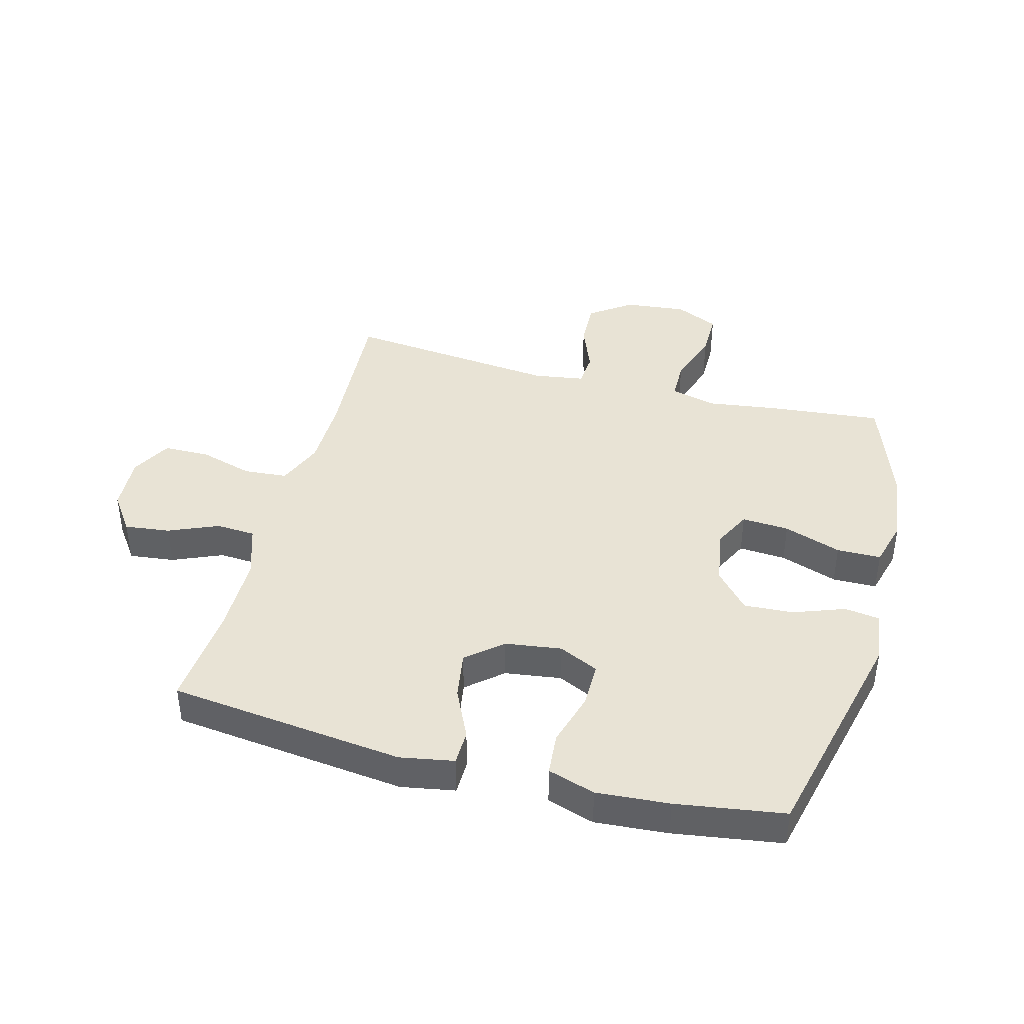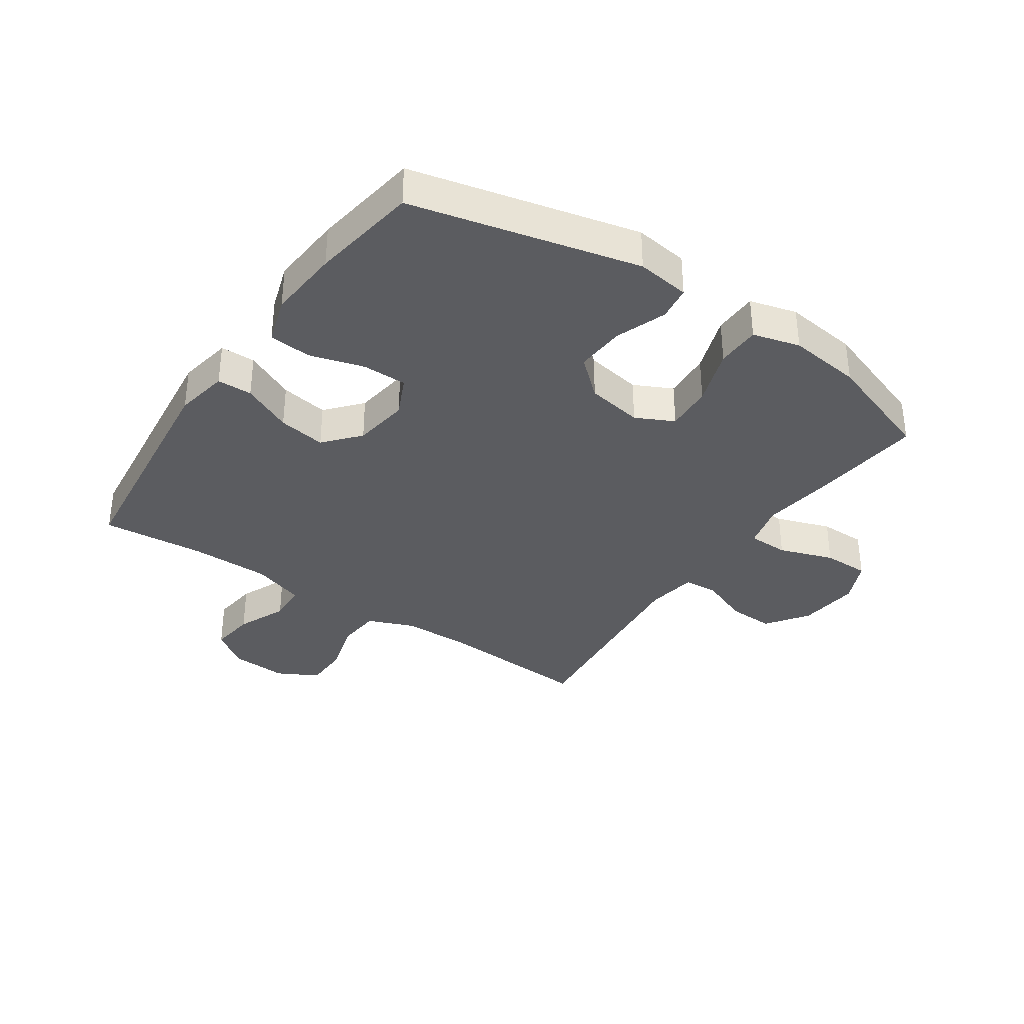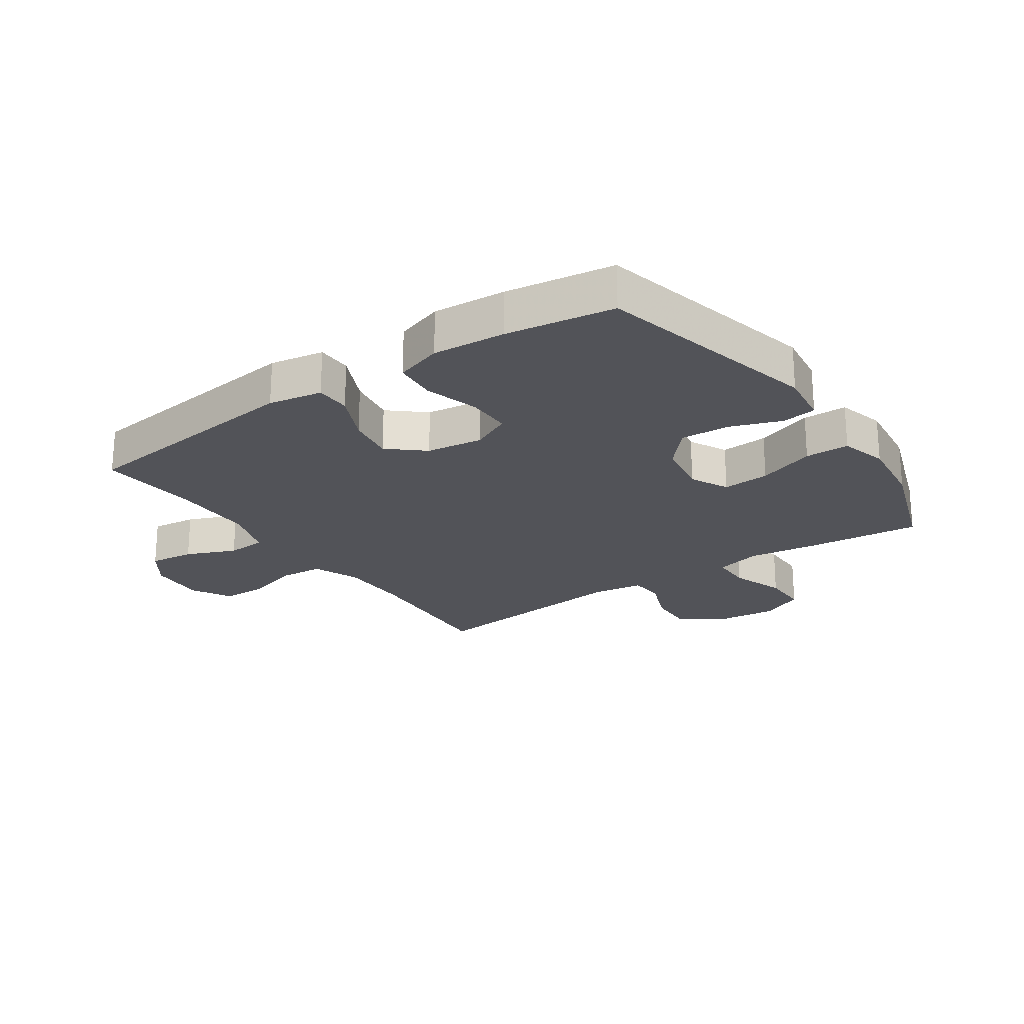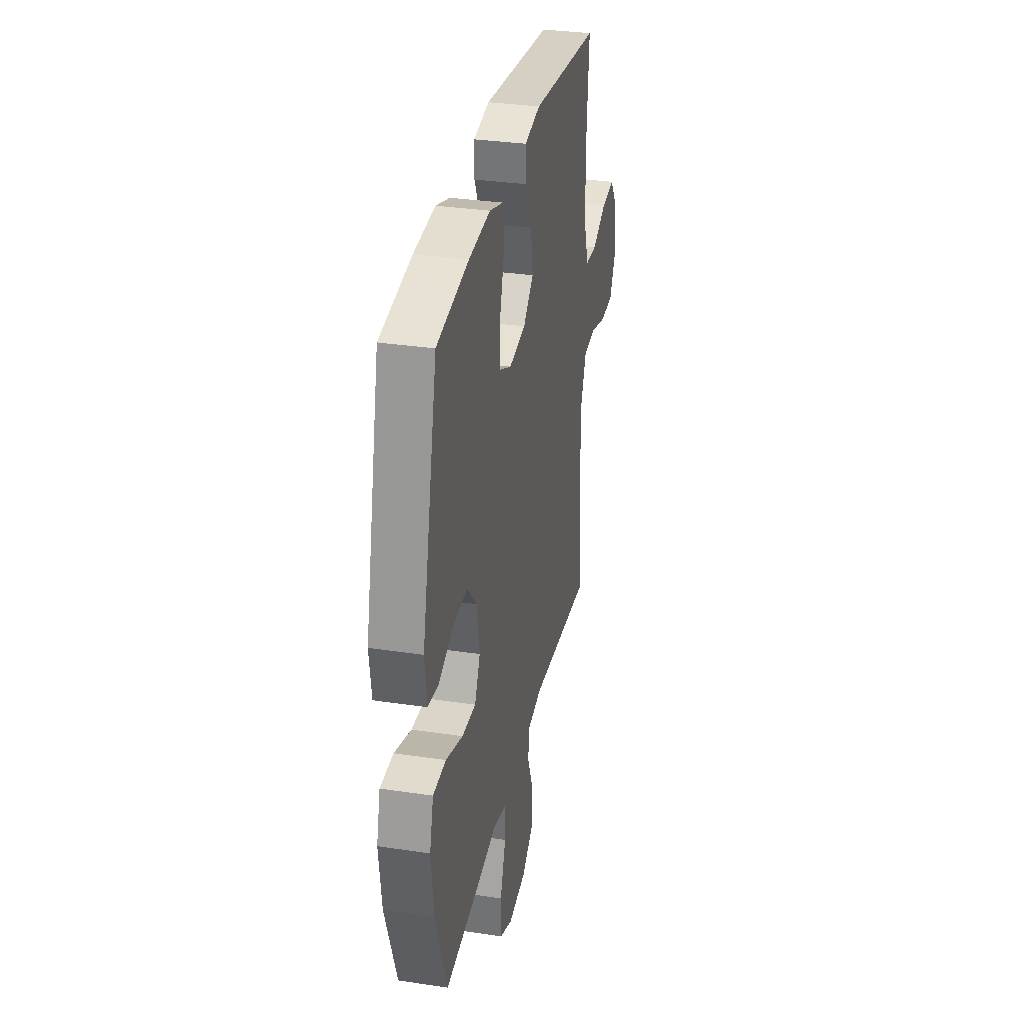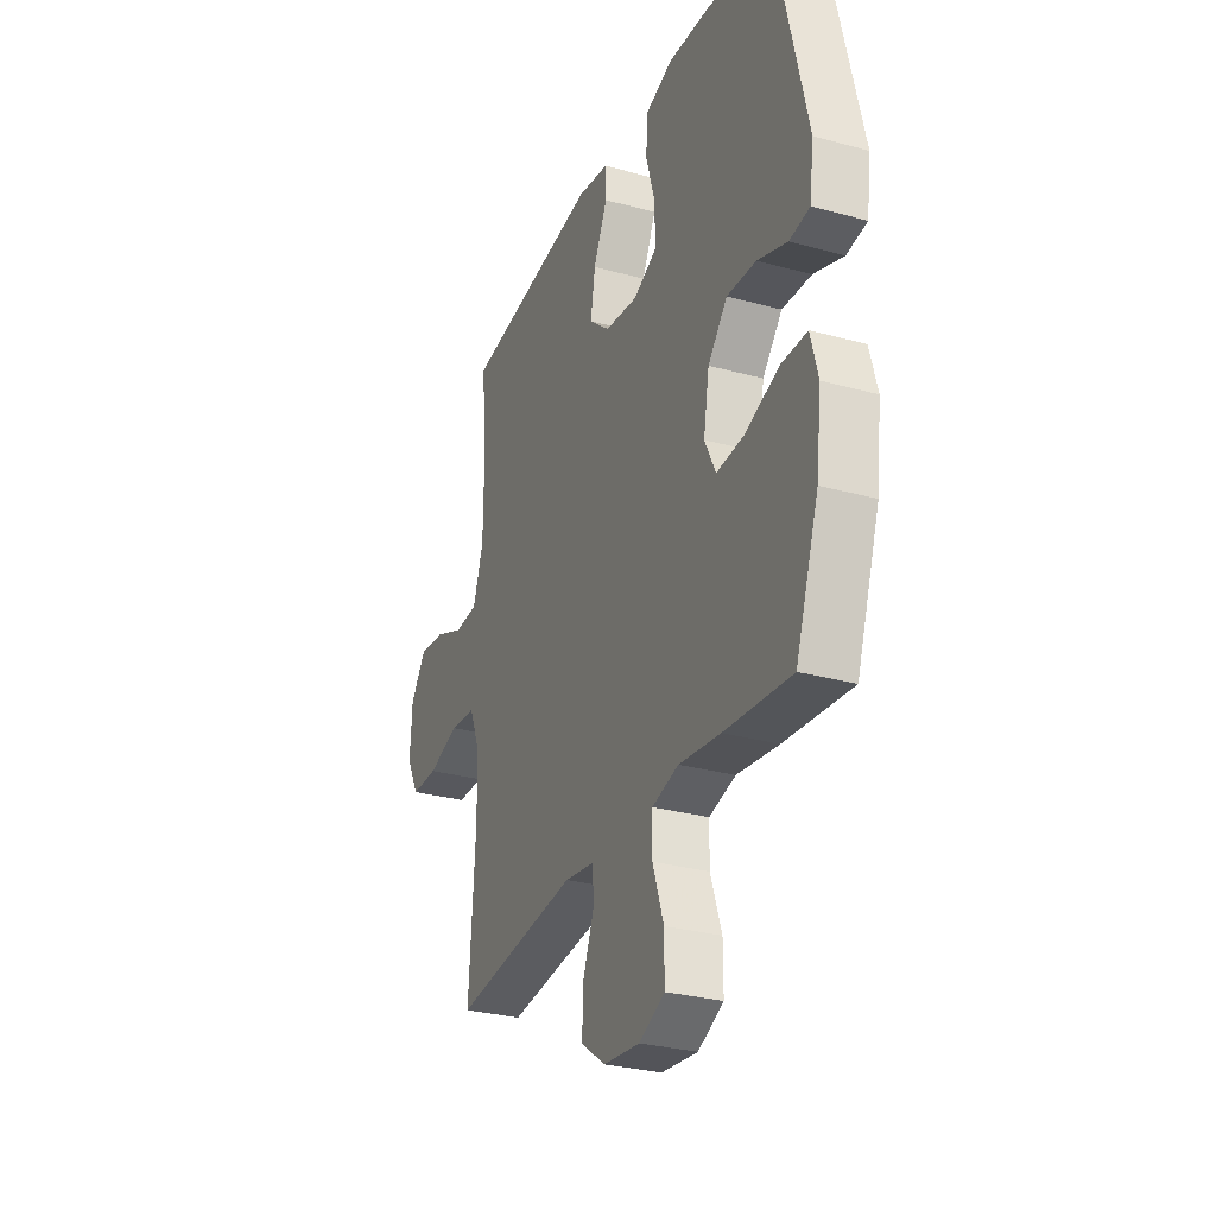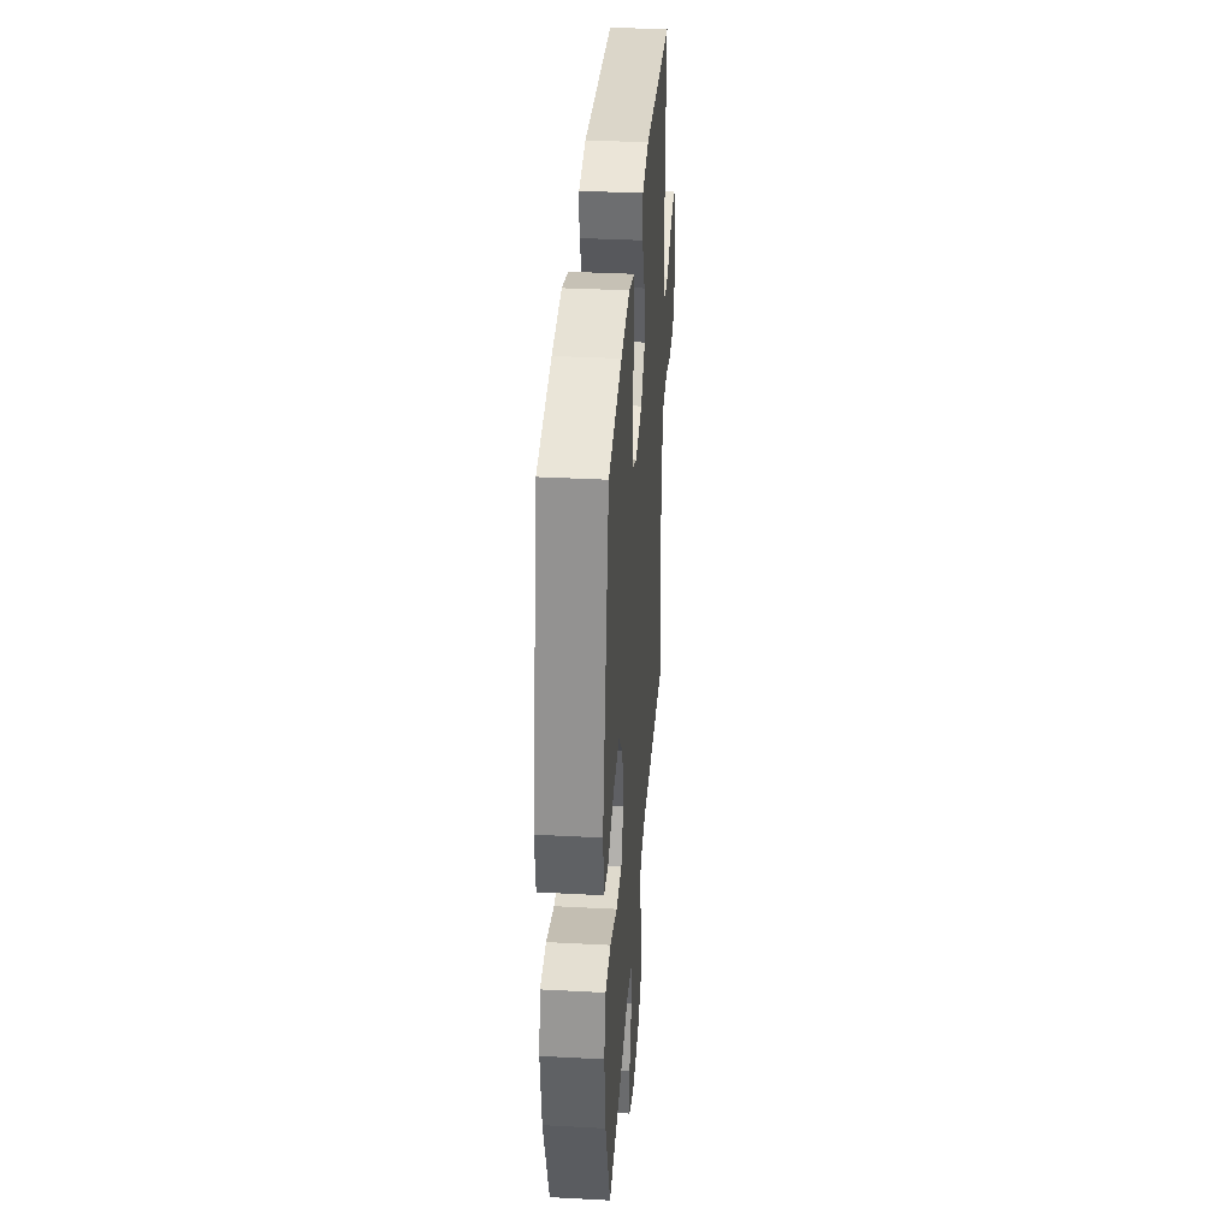
<metadata>
{"format":"obj","ext":"obj","renderer":"f3d","projection":"perspective","resolution":1024,"background":"white","views":[{"elev":41.2,"azim":15.0,"up":"+Y"},{"elev":-35.1,"azim":55.7,"up":"+Y"},{"elev":-22.6,"azim":34.7,"up":"+Y"},{"elev":32.5,"azim":101.8,"up":"+Z"},{"elev":-29.5,"azim":68.0,"up":"+Z"},{"elev":36.3,"azim":94.0,"up":"+Z"}]}
</metadata>
<code>
v 0.5 0.07 0.5
v 0.588 0.07 0.126
v 0.576 0.07 0.038
v 0.519 0.07 0.03
v 0.435 0.07 0.061
v 0.353 0.07 0.066
v 0.298 0.07 0.004
v 0.282 0.07 -0.089
v 0.313 0.07 -0.152
v 0.391 0.07 -0.147
v 0.486 0.07 -0.114
v 0.559 0.07 -0.115
v 0.58 0.07 -0.193
v 0.565 0.07 -0.314
v 0.5 0.07 -0.5
v 0.312 0.07 -0.481
v 0.195 0.07 -0.465
v 0.12 0.07 -0.484
v 0.119 0.07 -0.551
v 0.15 0.07 -0.641
v 0.15 0.07 -0.718
v 0.078 0.07 -0.751
v -0.024 0.07 -0.74
v -0.093 0.07 -0.691
v -0.09 0.07 -0.614
v -0.058 0.07 -0.533
v -0.062 0.07 -0.476
v -0.146 0.07 -0.463
v -0.5 0.07 -0.5
v -0.483 0.07 -0.249
v -0.484 0.07 -0.131
v -0.515 0.07 -0.054
v -0.587 0.07 -0.048
v -0.676 0.07 -0.074
v -0.752 0.07 -0.073
v -0.788 0.07 -0.006
v -0.782 0.07 0.088
v -0.738 0.07 0.15
v -0.663 0.07 0.141
v -0.581 0.07 0.106
v -0.516 0.07 0.11
v -0.487 0.07 0.197
v -0.486 0.07 0.331
v -0.5 0.07 0.5
v -0.111 0.07 0.545
v -0.022 0.07 0.529
v -0.021 0.07 0.471
v -0.06 0.07 0.388
v -0.073 0.07 0.309
v -0.015 0.07 0.259
v 0.078 0.07 0.246
v 0.144 0.07 0.277
v 0.144 0.07 0.351
v 0.118 0.07 0.441
v 0.124 0.07 0.511
v 0.202 0.07 0.536
v 0.322 0.07 0.527
v 0.5 0 0.5
v 0.588 0 0.126
v 0.576 0 0.038
v 0.519 0 0.03
v 0.435 0 0.061
v 0.353 0 0.066
v 0.298 0 0.004
v 0.282 0 -0.089
v 0.313 0 -0.152
v 0.391 0 -0.147
v 0.486 0 -0.114
v 0.559 0 -0.115
v 0.58 0 -0.193
v 0.565 0 -0.314
v 0.5 0 -0.5
v 0.312 0 -0.481
v 0.195 0 -0.465
v 0.12 0 -0.484
v 0.119 0 -0.551
v 0.15 0 -0.641
v 0.15 0 -0.718
v 0.078 0 -0.751
v -0.024 0 -0.74
v -0.093 0 -0.691
v -0.09 0 -0.614
v -0.058 0 -0.533
v -0.062 0 -0.476
v -0.146 0 -0.463
v -0.5 0 -0.5
v -0.483 0 -0.249
v -0.484 0 -0.131
v -0.515 0 -0.054
v -0.587 0 -0.048
v -0.676 0 -0.074
v -0.752 0 -0.073
v -0.788 0 -0.006
v -0.782 0 0.088
v -0.738 0 0.15
v -0.663 0 0.141
v -0.581 0 0.106
v -0.516 0 0.11
v -0.487 0 0.197
v -0.486 0 0.331
v -0.5 0 0.5
v -0.111 0 0.545
v -0.022 0 0.529
v -0.021 0 0.471
v -0.06 0 0.388
v -0.073 0 0.309
v -0.015 0 0.259
v 0.078 0 0.246
v 0.144 0 0.277
v 0.144 0 0.351
v 0.118 0 0.441
v 0.124 0 0.511
v 0.202 0 0.536
v 0.322 0 0.527
f 3 4 5
f 2 3 5
f 1 2 5
f 57 1 5
f 56 57 5
f 55 56 5
f 54 55 5
f 53 54 5
f 52 53 5 6
f 51 52 6 7
f 50 51 7 8
f 49 50 8 9
f 46 47 48
f 45 46 48
f 44 45 48
f 43 44 48
f 42 43 48 49
f 41 42 49 9
f 38 39 40
f 37 38 40
f 36 37 40
f 35 36 40
f 34 35 40
f 33 34 40
f 32 33 40 41
f 31 32 41 9
f 28 29 30
f 30 31 9
f 28 30 9
f 27 28 9
f 24 25 26
f 23 24 26
f 22 23 26
f 21 22 26
f 20 21 26
f 19 20 26
f 18 19 26 27
f 27 9 10
f 18 27 10
f 17 18 10
f 15 16 17
f 14 15 17
f 13 14 17
f 12 13 17
f 11 12 17
f 10 11 17
f 62 61 60
f 62 60 59
f 62 59 58
f 62 58 114
f 62 114 113
f 62 113 112
f 62 112 111
f 62 111 110
f 63 62 110 109
f 64 63 109 108
f 65 64 108 107
f 66 65 107 106
f 105 104 103
f 105 103 102
f 105 102 101
f 105 101 100
f 106 105 100 99
f 66 106 99 98
f 97 96 95
f 97 95 94
f 97 94 93
f 97 93 92
f 97 92 91
f 97 91 90
f 98 97 90 89
f 66 98 89 88
f 87 86 85
f 66 88 87
f 66 87 85
f 66 85 84
f 83 82 81
f 83 81 80
f 83 80 79
f 83 79 78
f 83 78 77
f 83 77 76
f 84 83 76 75
f 67 66 84
f 67 84 75
f 67 75 74
f 74 73 72
f 74 72 71
f 74 71 70
f 74 70 69
f 74 69 68
f 74 68 67
f 1 58 59 2
f 2 59 60 3
f 3 60 61 4
f 4 61 62 5
f 5 62 63 6
f 6 63 64 7
f 7 64 65 8
f 8 65 66 9
f 9 66 67 10
f 10 67 68 11
f 11 68 69 12
f 12 69 70 13
f 13 70 71 14
f 14 71 72 15
f 15 72 73 16
f 16 73 74 17
f 17 74 75 18
f 18 75 76 19
f 19 76 77 20
f 20 77 78 21
f 21 78 79 22
f 22 79 80 23
f 23 80 81 24
f 24 81 82 25
f 25 82 83 26
f 26 83 84 27
f 27 84 85 28
f 28 85 86 29
f 29 86 87 30
f 30 87 88 31
f 31 88 89 32
f 32 89 90 33
f 33 90 91 34
f 34 91 92 35
f 35 92 93 36
f 36 93 94 37
f 37 94 95 38
f 38 95 96 39
f 39 96 97 40
f 40 97 98 41
f 41 98 99 42
f 42 99 100 43
f 43 100 101 44
f 44 101 102 45
f 45 102 103 46
f 46 103 104 47
f 47 104 105 48
f 48 105 106 49
f 49 106 107 50
f 50 107 108 51
f 51 108 109 52
f 52 109 110 53
f 53 110 111 54
f 54 111 112 55
f 55 112 113 56
f 56 113 114 57
f 57 114 58 1

</code>
